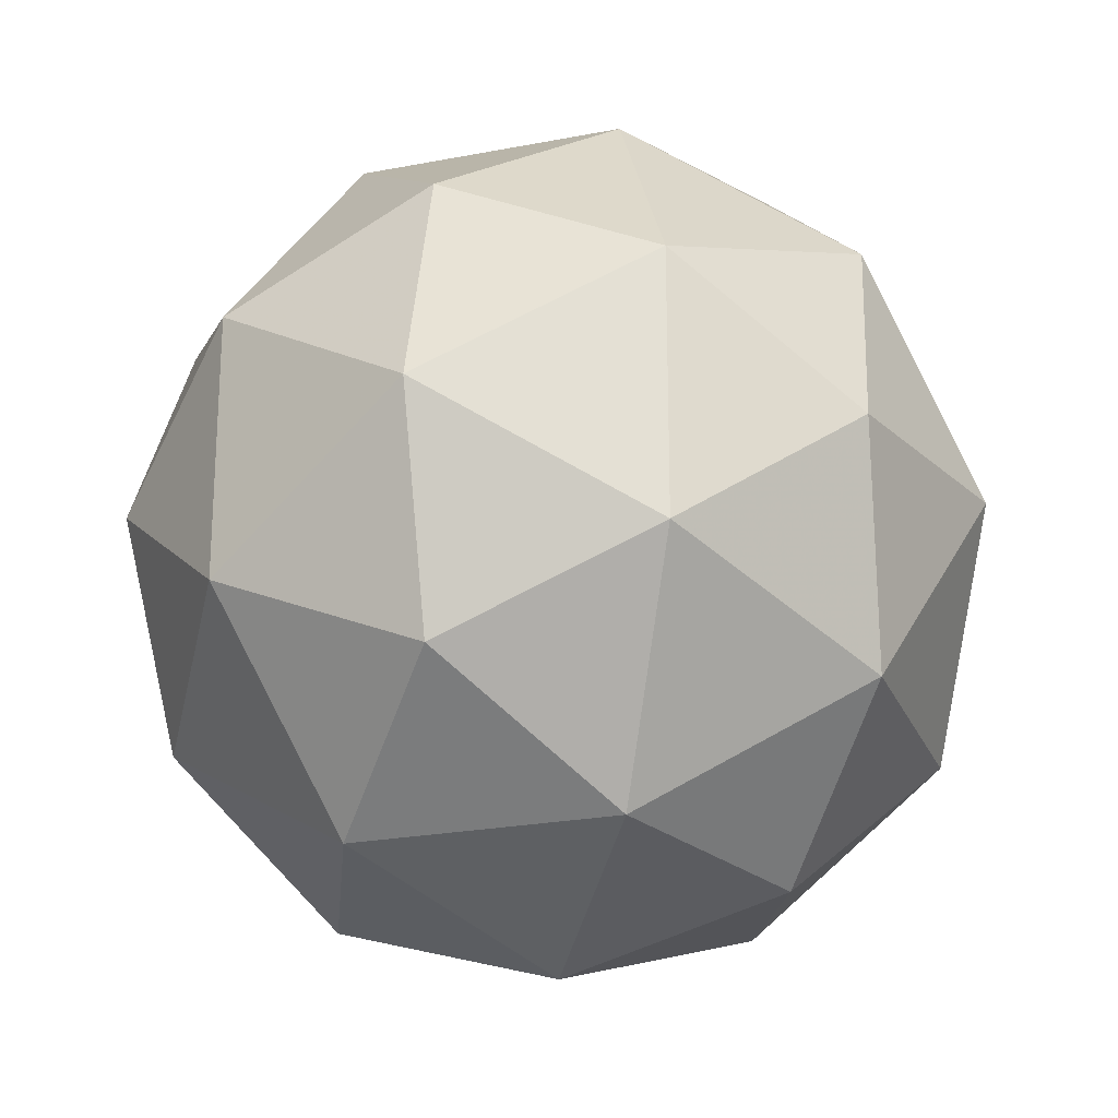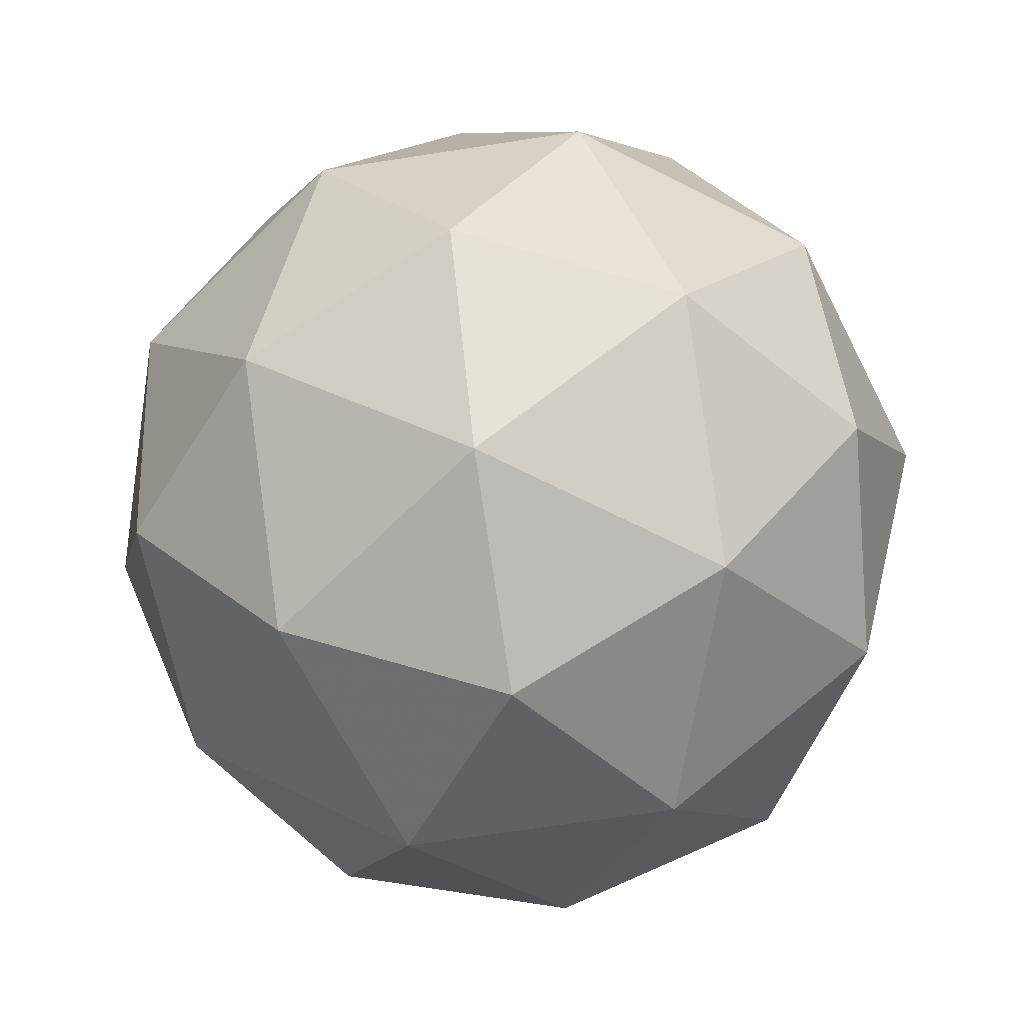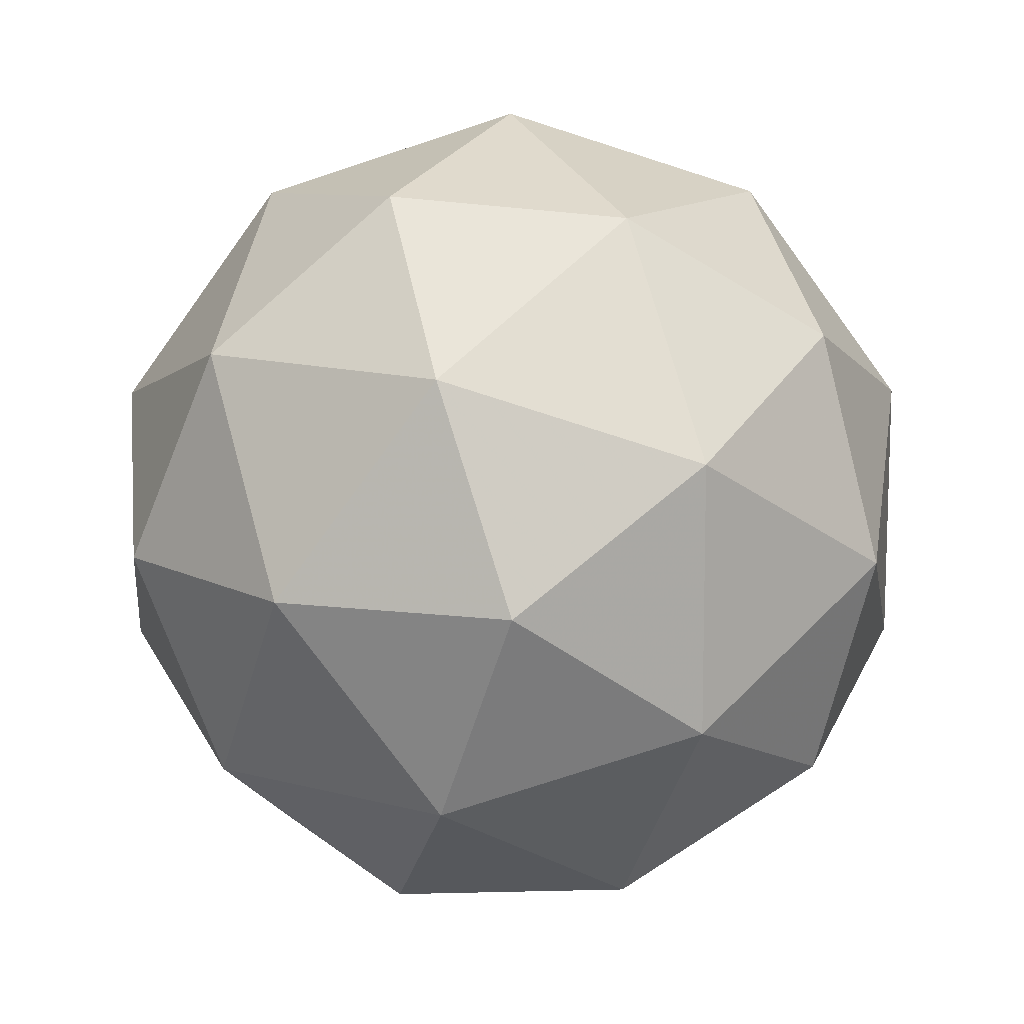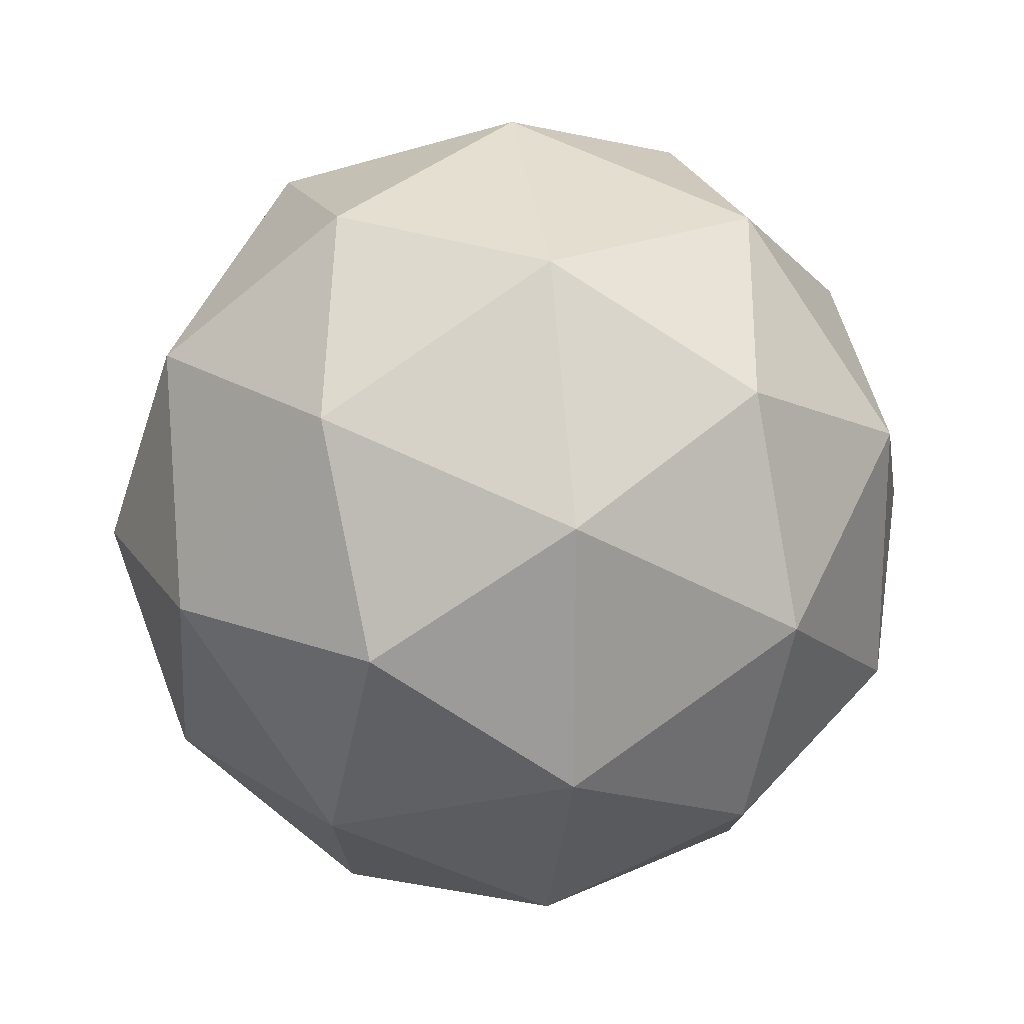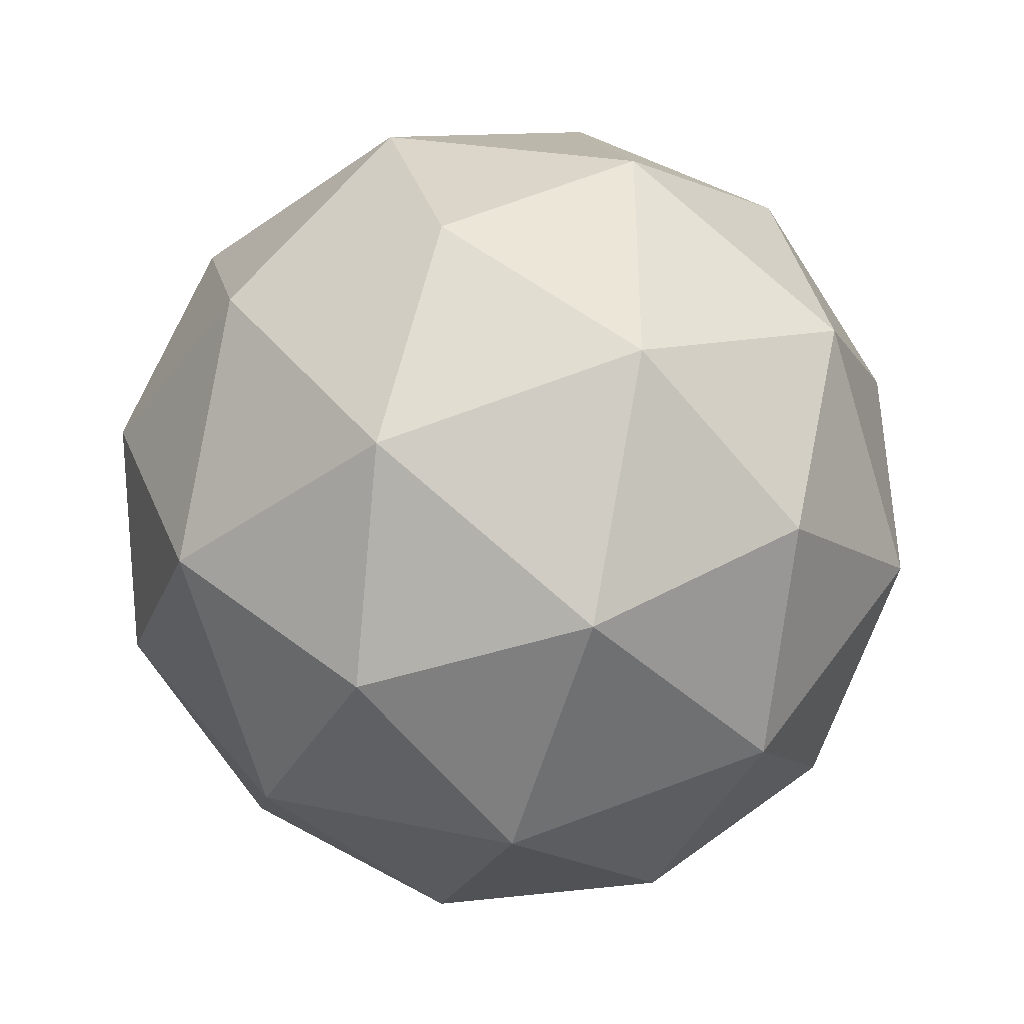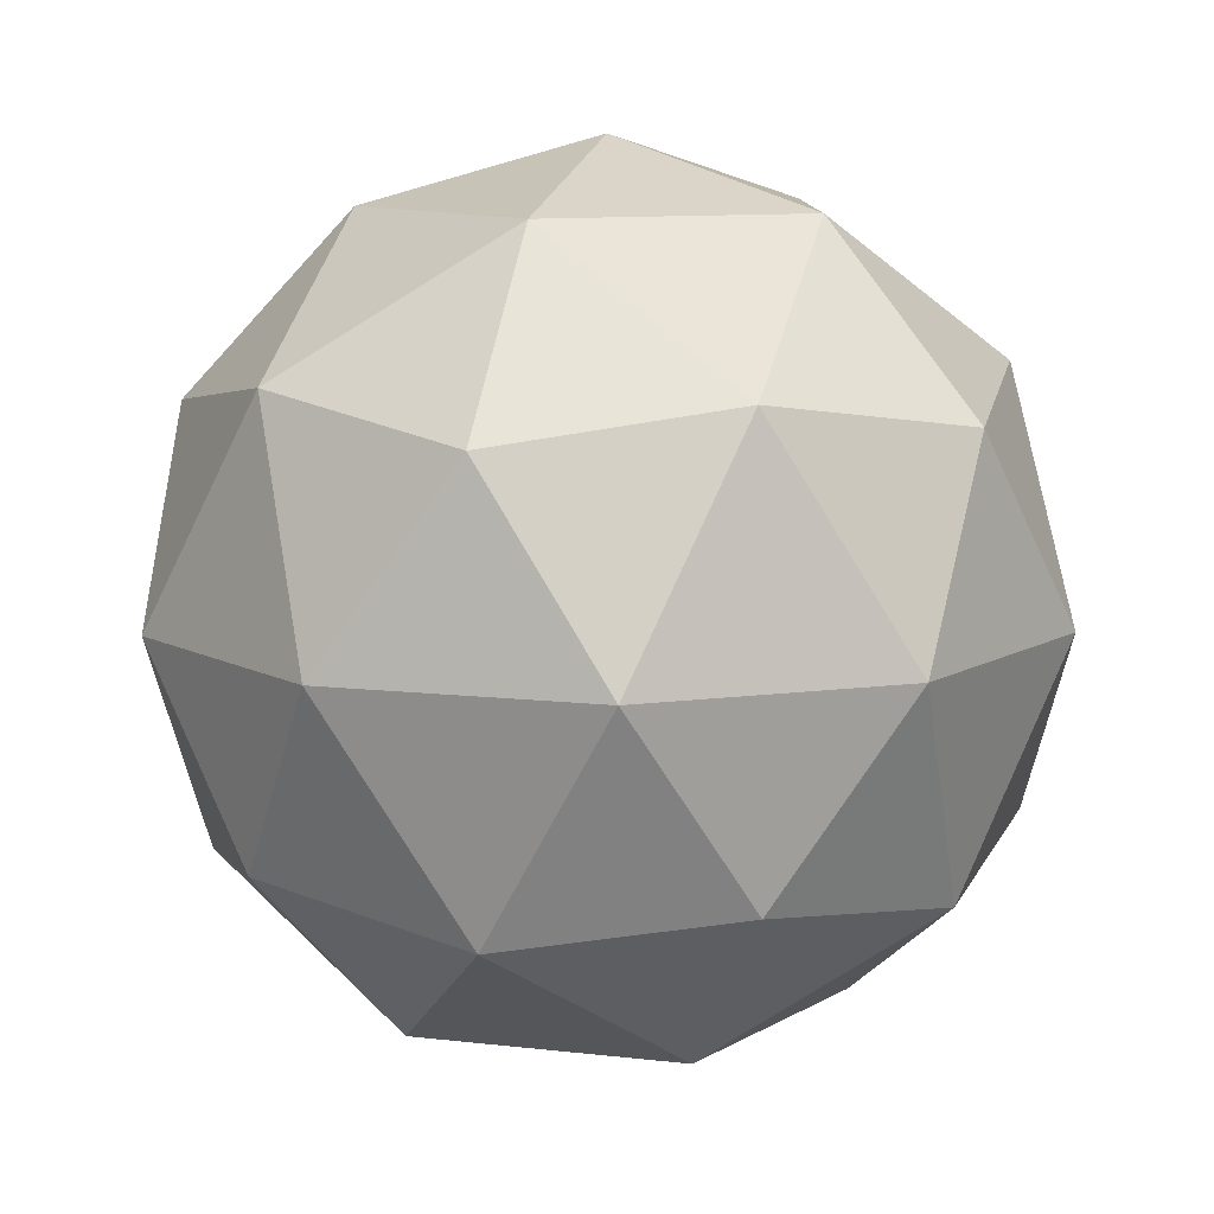
<metadata>
{"format":"obj","ext":"obj","renderer":"f3d","projection":"perspective","resolution":1024,"background":"white","views":[{"elev":-23.2,"azim":76.6,"up":"+Z"},{"elev":-66.5,"azim":134.9,"up":"+Y"},{"elev":-76.5,"azim":-143.8,"up":"+Y"},{"elev":20.3,"azim":-161.8,"up":"+Z"},{"elev":-40.6,"azim":9.1,"up":"+Z"},{"elev":10.3,"azim":-109.2,"up":"+Y"}]}
</metadata>
<code>
g AWAL-i8-g14-s1259
v 4950 280.7 -4560
v 5040 312 -4495
v 4916 312 -4455
v 5102 396.8 -4449
v 5129 380.3 -4560
v 4840 312 -4560
v 4916 312 -4665
v 5040 312 -4624
v 5150 490.7 -4495
v 4892 396.8 -4381
v 5006 380.3 -4390
v 4950 490.7 -4350
v 4763 396.8 -4560
v 4806 380.3 -4455
v 4751 490.7 -4495
v 4892 396.8 -4738
v 4806 380.3 -4665
v 4827 490.7 -4729
v 5102 396.8 -4670
v 5006 380.3 -4729
v 5074 490.7 -4729
v 5074 490.7 -4390
v 4827 490.7 -4390
v 4751 490.7 -4624
v 4950 490.7 -4770
v 5150 490.7 -4624
v 5008 584.6 -4381
v 5095 601.1 -4455
v 4985 669.3 -4455
v 4798 584.6 -4449
v 4895 601.1 -4390
v 4861 669.3 -4495
v 4798 584.6 -4670
v 4772 601.1 -4560
v 4861 669.3 -4624
v 5008 584.6 -4738
v 4895 601.1 -4729
v 4985 669.3 -4665
v 5138 584.6 -4560
v 5095 601.1 -4665
v 5061 669.3 -4560
v 4950 700.7 -4560
f 1 2 3
f 4 2 5
f 1 3 6
f 1 6 7
f 1 7 8
f 4 5 9
f 10 11 12
f 13 14 15
f 16 17 18
f 19 20 21
f 4 9 22
f 10 12 23
f 13 15 24
f 16 18 25
f 19 21 26
f 27 28 29
f 30 31 32
f 33 34 35
f 36 37 38
f 39 40 41
f 41 38 42
f 41 40 38
f 40 36 38
f 38 35 42
f 38 37 35
f 37 33 35
f 35 32 42
f 35 34 32
f 34 30 32
f 32 29 42
f 32 31 29
f 31 27 29
f 29 41 42
f 29 28 41
f 28 39 41
f 26 40 39
f 26 21 40
f 21 36 40
f 25 37 36
f 25 18 37
f 18 33 37
f 24 34 33
f 24 15 34
f 15 30 34
f 23 31 30
f 23 12 31
f 12 27 31
f 22 28 27
f 22 9 28
f 9 39 28
f 21 25 36
f 21 20 25
f 20 16 25
f 18 24 33
f 18 17 24
f 17 13 24
f 15 23 30
f 15 14 23
f 14 10 23
f 12 22 27
f 12 11 22
f 11 4 22
f 9 26 39
f 9 5 26
f 5 19 26
f 8 20 19
f 8 7 20
f 7 16 20
f 7 17 16
f 7 6 17
f 6 13 17
f 6 14 13
f 6 3 14
f 3 10 14
f 5 8 19
f 5 2 8
f 2 1 8
f 3 11 10
f 3 2 11
f 2 4 11
f 2 4 11

</code>
